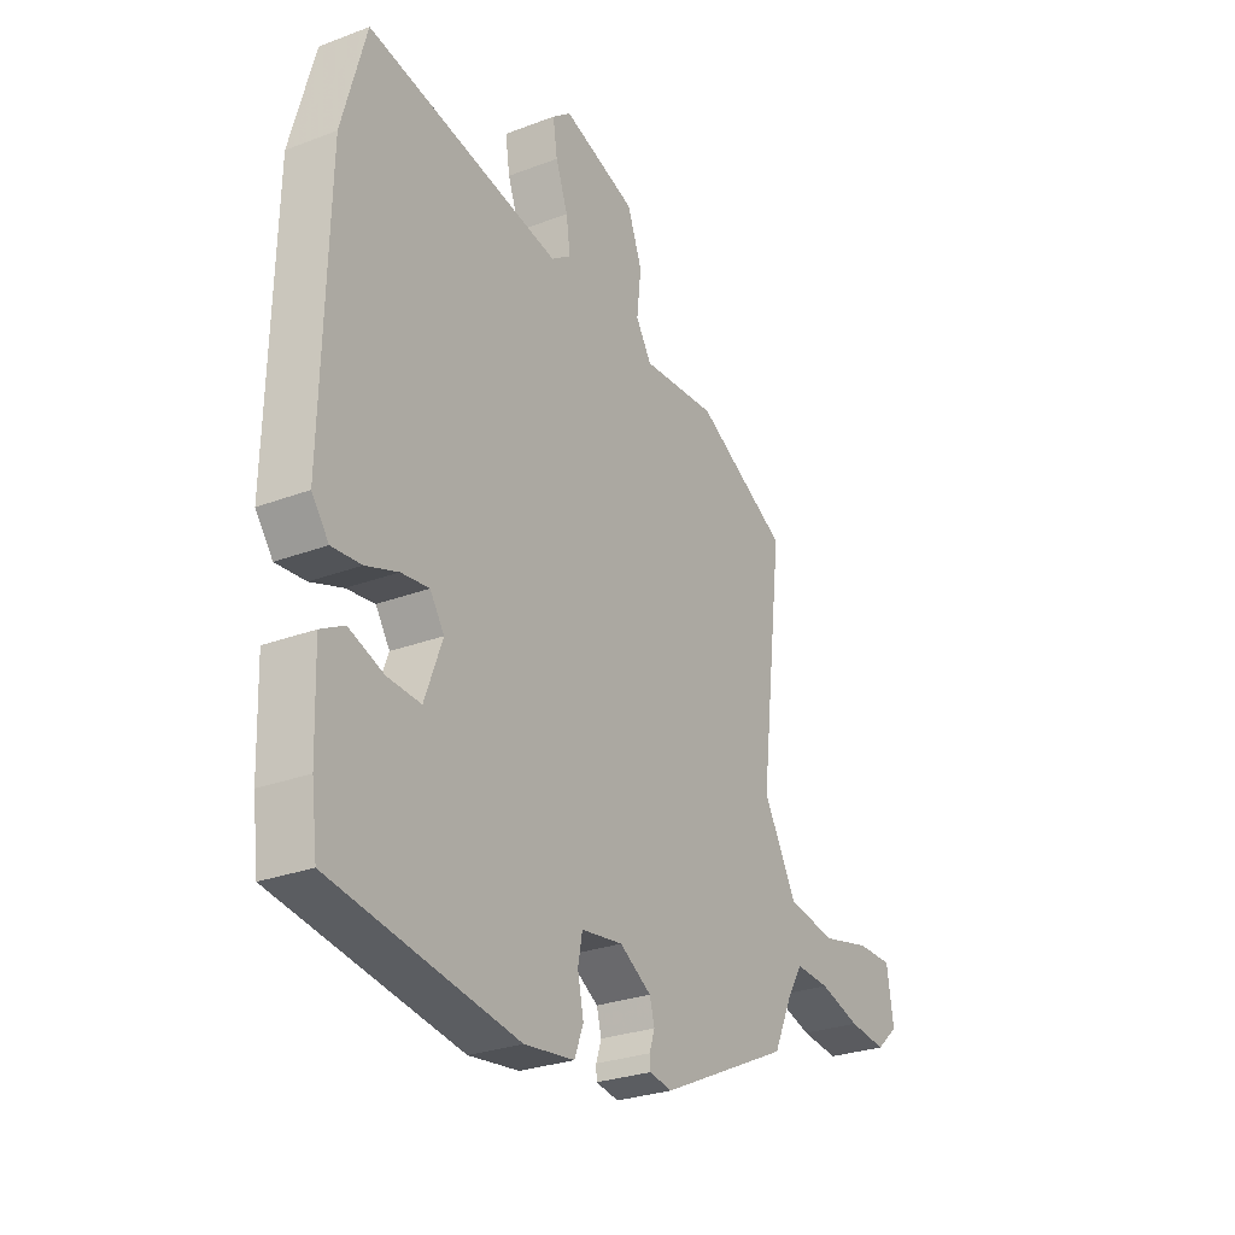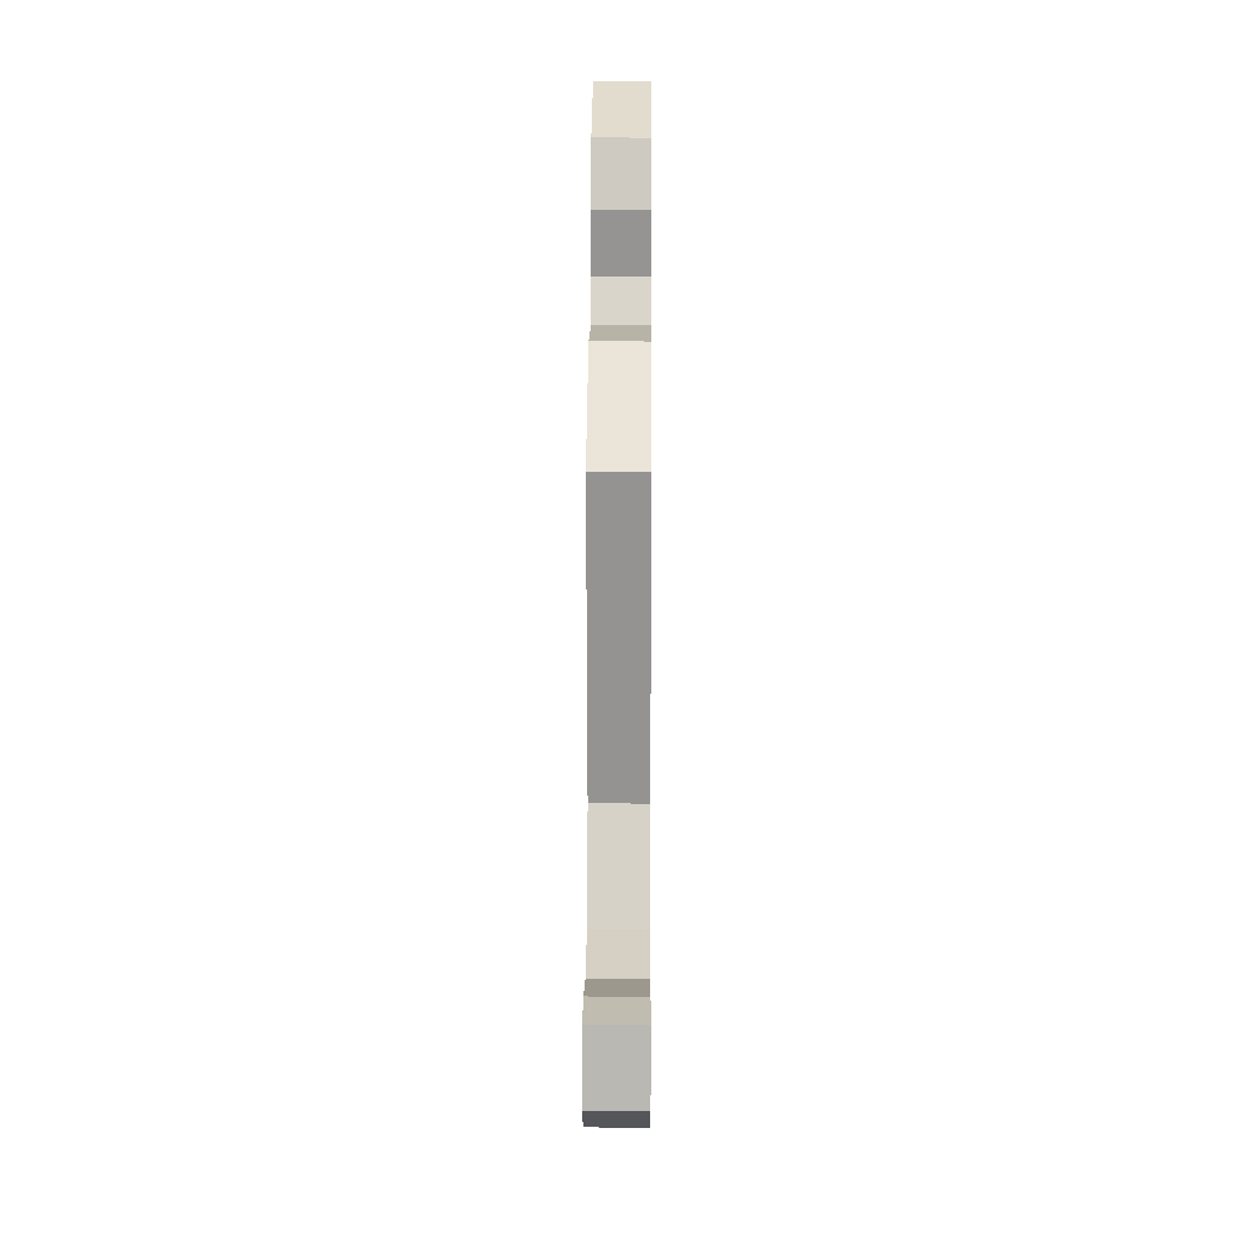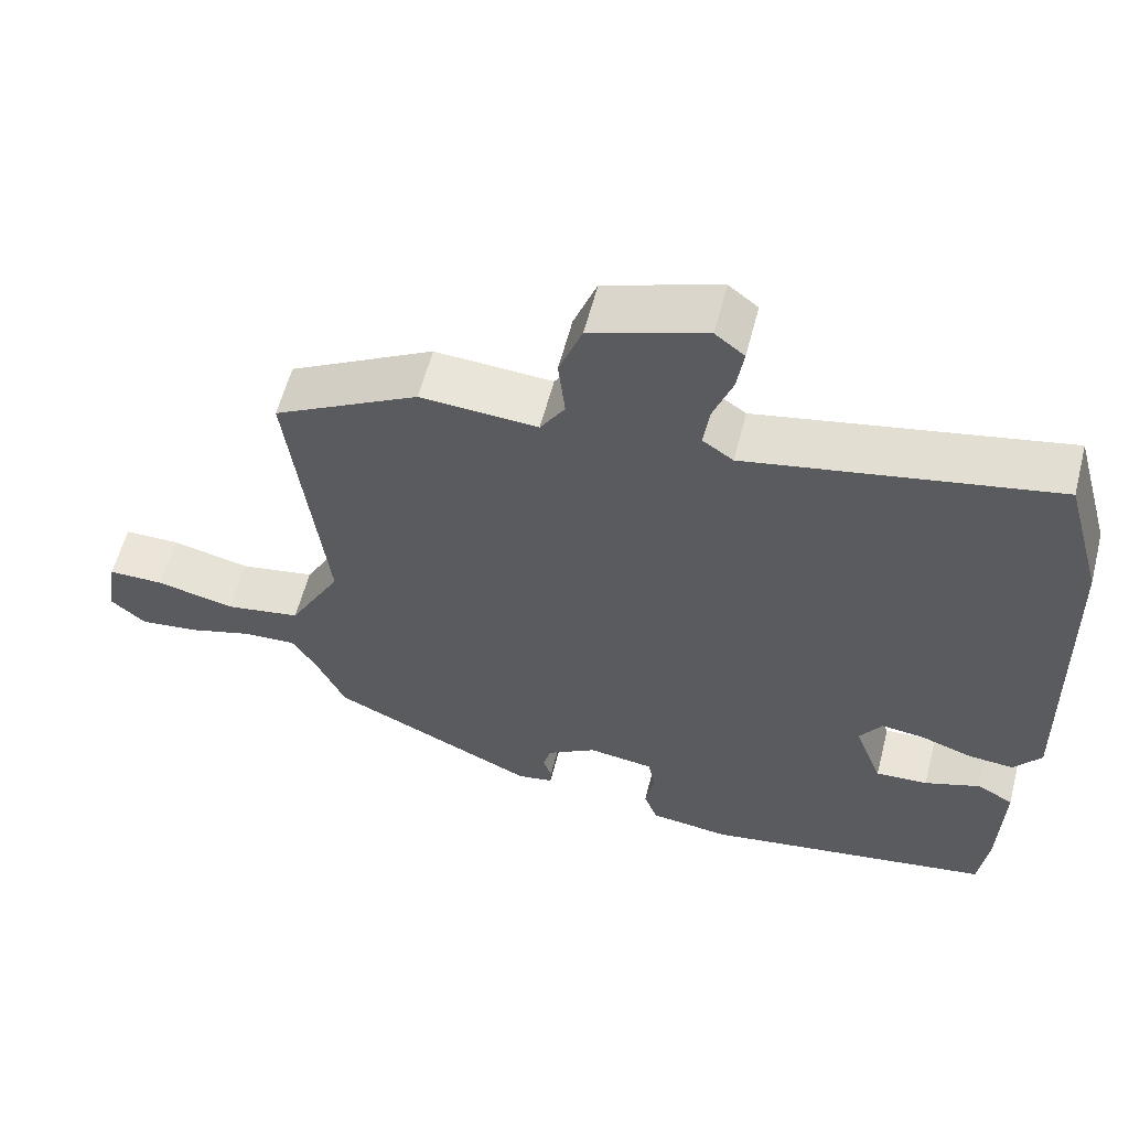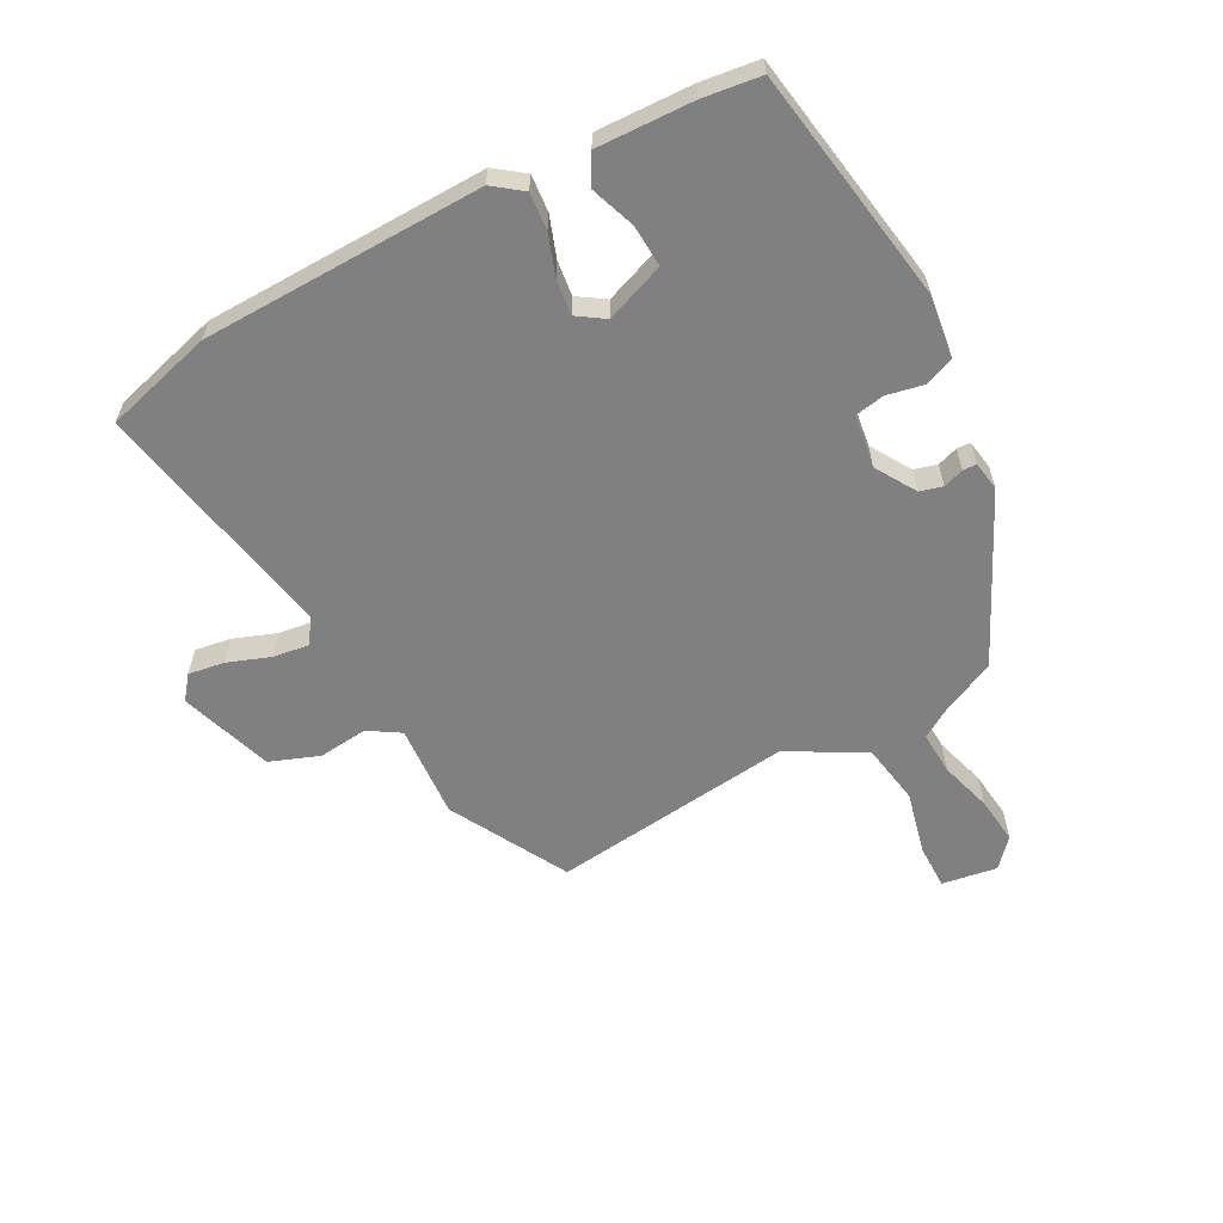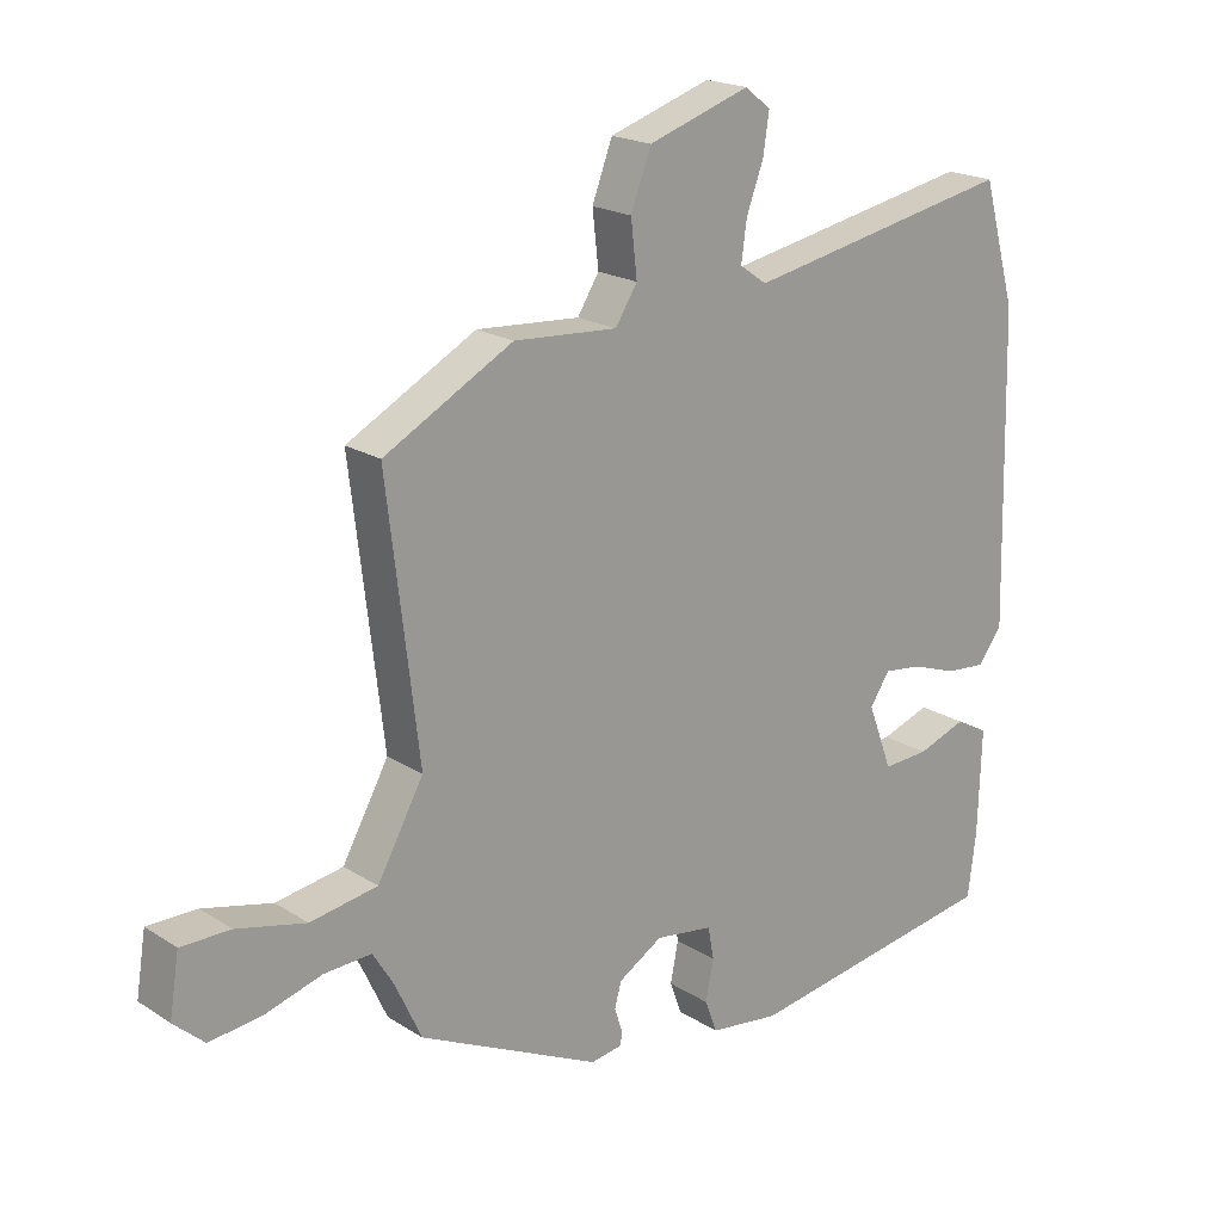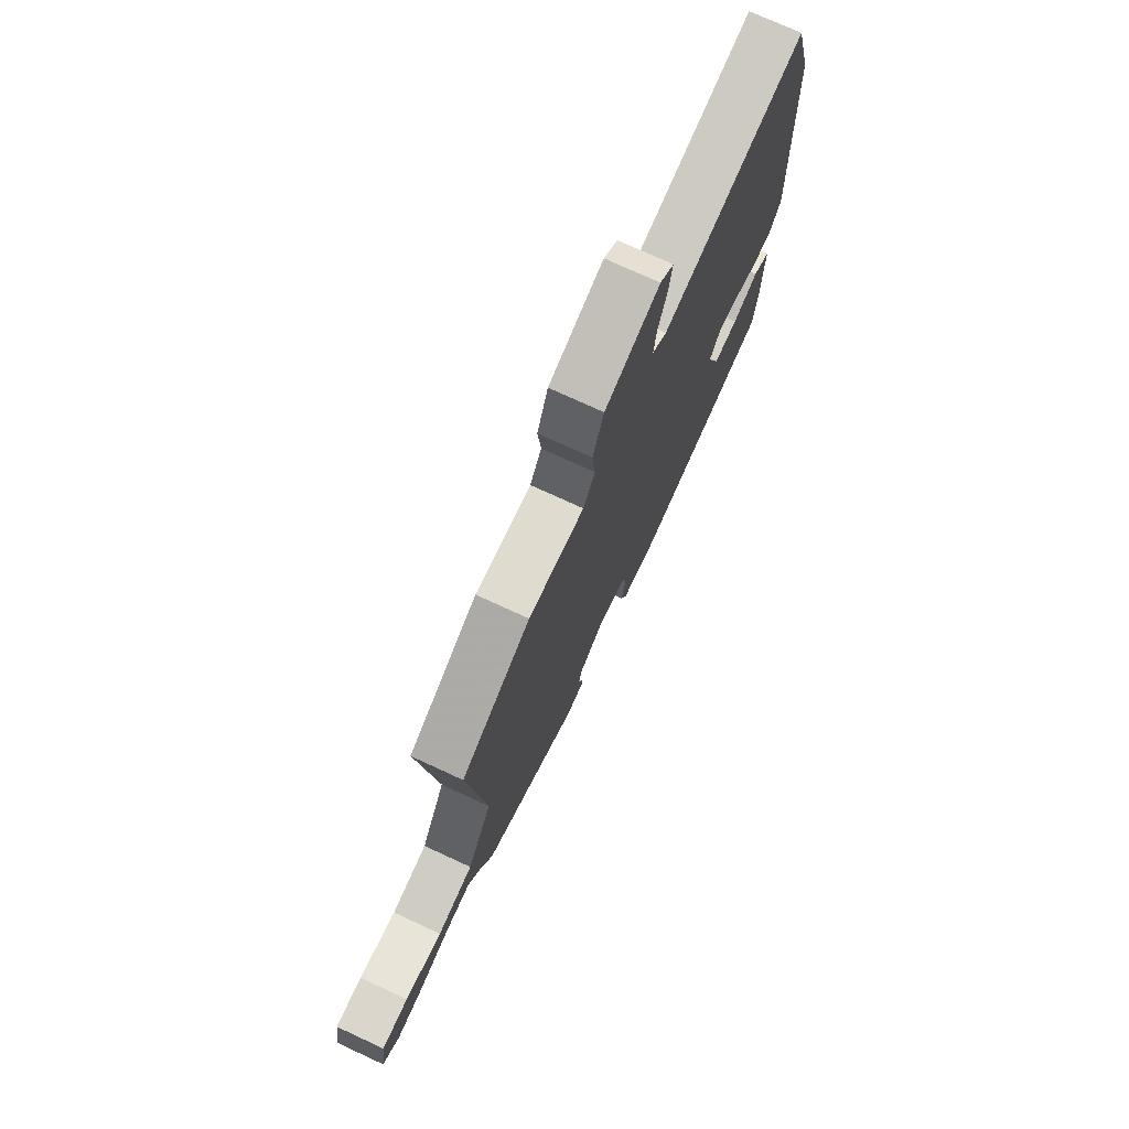
<metadata>
{"format":"obj","ext":"obj","renderer":"f3d","projection":"perspective","resolution":1024,"background":"white","views":[{"elev":-27.6,"azim":120.2,"up":"+Z"},{"elev":16.3,"azim":-89.6,"up":"+Z"},{"elev":58.8,"azim":14.4,"up":"+Z"},{"elev":-60.1,"azim":118.0,"up":"+Y"},{"elev":19.5,"azim":-40.3,"up":"+Z"},{"elev":74.1,"azim":-65.2,"up":"+Z"}]}
</metadata>
<code>
v -0.504 0.07 0.4
v -0.314 0.07 0.504
v -0.161 0.07 0.494
v -0.129 0.07 0.545
v -0.138 0.07 0.625
v -0.108 0.07 0.705
v 0.042 0.07 0.755
v 0.08 0.07 0.725
v 0.071 0.07 0.666
v 0.046 0.07 0.598
v 0.038 0.07 0.54
v 0.078 0.07 0.512
v 0.475 0.07 0.59
v 0.524 0.07 0.414
v 0.535 0.07 -0.041
v 0.5 0.07 -0.088
v 0.44 0.07 -0.083
v 0.374 0.07 -0.06
v 0.317 0.07 -0.053
v 0.288 0.07 -0.097
v 0.324 0.07 -0.193
v 0.392 0.07 -0.189
v 0.464 0.07 -0.163
v 0.512 0.07 -0.189
v 0.507 0.07 -0.344
v 0.495 0.07 -0.438
v 0.116 0.07 -0.5
v 0.013 0.07 -0.487
v -0.005 0.07 -0.439
v 0.007 0.07 -0.38
v -0.002 0.07 -0.332
v -0.087 0.07 -0.32
v -0.152 0.07 -0.36
v -0.162 0.07 -0.397
v -0.151 0.07 -0.43
v -0.152 0.07 -0.452
v -0.199 0.07 -0.46
v -0.467 0.07 -0.333
v -0.506 0.07 -0.249
v -0.537 0.07 -0.199
v -0.607 0.07 -0.203
v -0.691 0.07 -0.228
v -0.768 0.07 -0.237
v -0.813 0.07 -0.197
v -0.799 0.07 -0.108
v -0.726 0.07 -0.108
v -0.624 0.07 -0.132
v -0.525 0.07 -0.115
v -0.457 0.07 0.008
v -0.504 0 0.4
v -0.314 0 0.504
v -0.161 0 0.494
v -0.129 0 0.545
v -0.138 0 0.625
v -0.108 0 0.705
v 0.042 0 0.755
v 0.08 0 0.725
v 0.071 0 0.666
v 0.046 0 0.598
v 0.038 0 0.54
v 0.078 0 0.512
v 0.475 0 0.59
v 0.524 0 0.414
v 0.535 0 -0.041
v 0.5 0 -0.088
v 0.44 0 -0.083
v 0.374 0 -0.06
v 0.317 0 -0.053
v 0.288 0 -0.097
v 0.324 0 -0.193
v 0.392 0 -0.189
v 0.464 0 -0.163
v 0.512 0 -0.189
v 0.507 0 -0.344
v 0.495 0 -0.438
v 0.116 0 -0.5
v 0.013 0 -0.487
v -0.005 0 -0.439
v 0.007 0 -0.38
v -0.002 0 -0.332
v -0.087 0 -0.32
v -0.152 0 -0.36
v -0.162 0 -0.397
v -0.151 0 -0.43
v -0.152 0 -0.452
v -0.199 0 -0.46
v -0.467 0 -0.333
v -0.506 0 -0.249
v -0.537 0 -0.199
v -0.607 0 -0.203
v -0.691 0 -0.228
v -0.768 0 -0.237
v -0.813 0 -0.197
v -0.799 0 -0.108
v -0.726 0 -0.108
v -0.624 0 -0.132
v -0.525 0 -0.115
v -0.457 0 0.008
f 45 46 47
f 44 45 47
f 43 44 47
f 42 43 47
f 41 42 47
f 40 41 47 48
f 39 40 48 49
f 38 39 49
f 37 38 49
f 36 37 49
f 35 36 49
f 34 35 49
f 28 29 30
f 27 28 30
f 26 27 30
f 25 26 30
f 24 25 30
f 23 24 30
f 22 23 30
f 21 22 30 31
f 20 21 31 32
f 16 17 18
f 15 16 18
f 14 15 18
f 13 14 18
f 12 13 18
f 11 12 18 19
f 8 9 10
f 7 8 10
f 6 7 10
f 5 6 10
f 4 5 10
f 3 4 10 11
f 1 2 3
f 49 1 3
f 34 49 3
f 33 34 3
f 19 20 32
f 11 19 32
f 3 11 32
f 3 32 33
f 96 95 94
f 96 94 93
f 96 93 92
f 96 92 91
f 96 91 90
f 97 96 90 89
f 98 97 89 88
f 98 88 87
f 98 87 86
f 98 86 85
f 98 85 84
f 98 84 83
f 79 78 77
f 79 77 76
f 79 76 75
f 79 75 74
f 79 74 73
f 79 73 72
f 79 72 71
f 80 79 71 70
f 81 80 70 69
f 67 66 65
f 67 65 64
f 67 64 63
f 67 63 62
f 67 62 61
f 68 67 61 60
f 59 58 57
f 59 57 56
f 59 56 55
f 59 55 54
f 59 54 53
f 60 59 53 52
f 52 51 50
f 52 50 98
f 52 98 83
f 52 83 82
f 81 69 68
f 81 68 60
f 81 60 52
f 82 81 52
f 1 50 51 2
f 2 51 52 3
f 3 52 53 4
f 4 53 54 5
f 5 54 55 6
f 6 55 56 7
f 7 56 57 8
f 8 57 58 9
f 9 58 59 10
f 10 59 60 11
f 11 60 61 12
f 12 61 62 13
f 13 62 63 14
f 14 63 64 15
f 15 64 65 16
f 16 65 66 17
f 17 66 67 18
f 18 67 68 19
f 19 68 69 20
f 20 69 70 21
f 21 70 71 22
f 22 71 72 23
f 23 72 73 24
f 24 73 74 25
f 25 74 75 26
f 26 75 76 27
f 27 76 77 28
f 28 77 78 29
f 29 78 79 30
f 30 79 80 31
f 31 80 81 32
f 32 81 82 33
f 33 82 83 34
f 34 83 84 35
f 35 84 85 36
f 36 85 86 37
f 37 86 87 38
f 38 87 88 39
f 39 88 89 40
f 40 89 90 41
f 41 90 91 42
f 42 91 92 43
f 43 92 93 44
f 44 93 94 45
f 45 94 95 46
f 46 95 96 47
f 47 96 97 48
f 48 97 98 49
f 49 98 50 1

</code>
